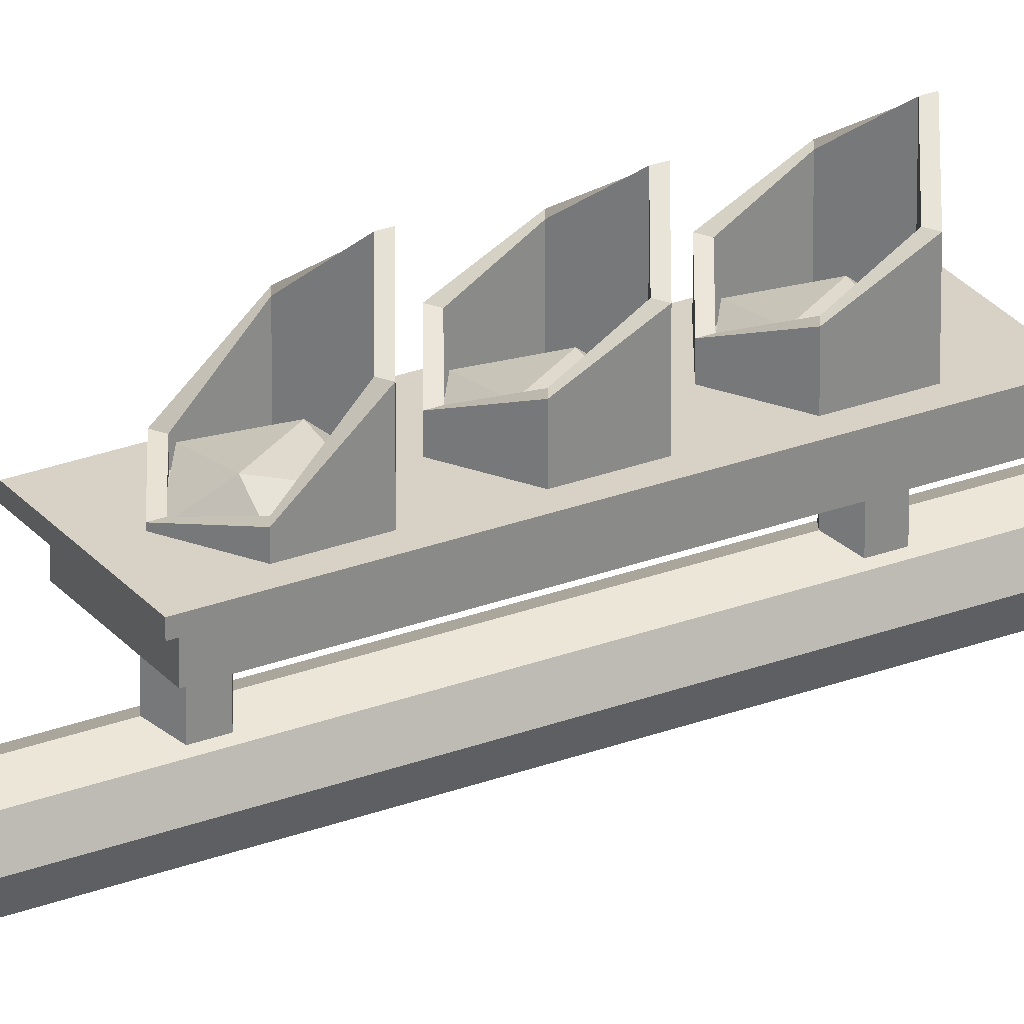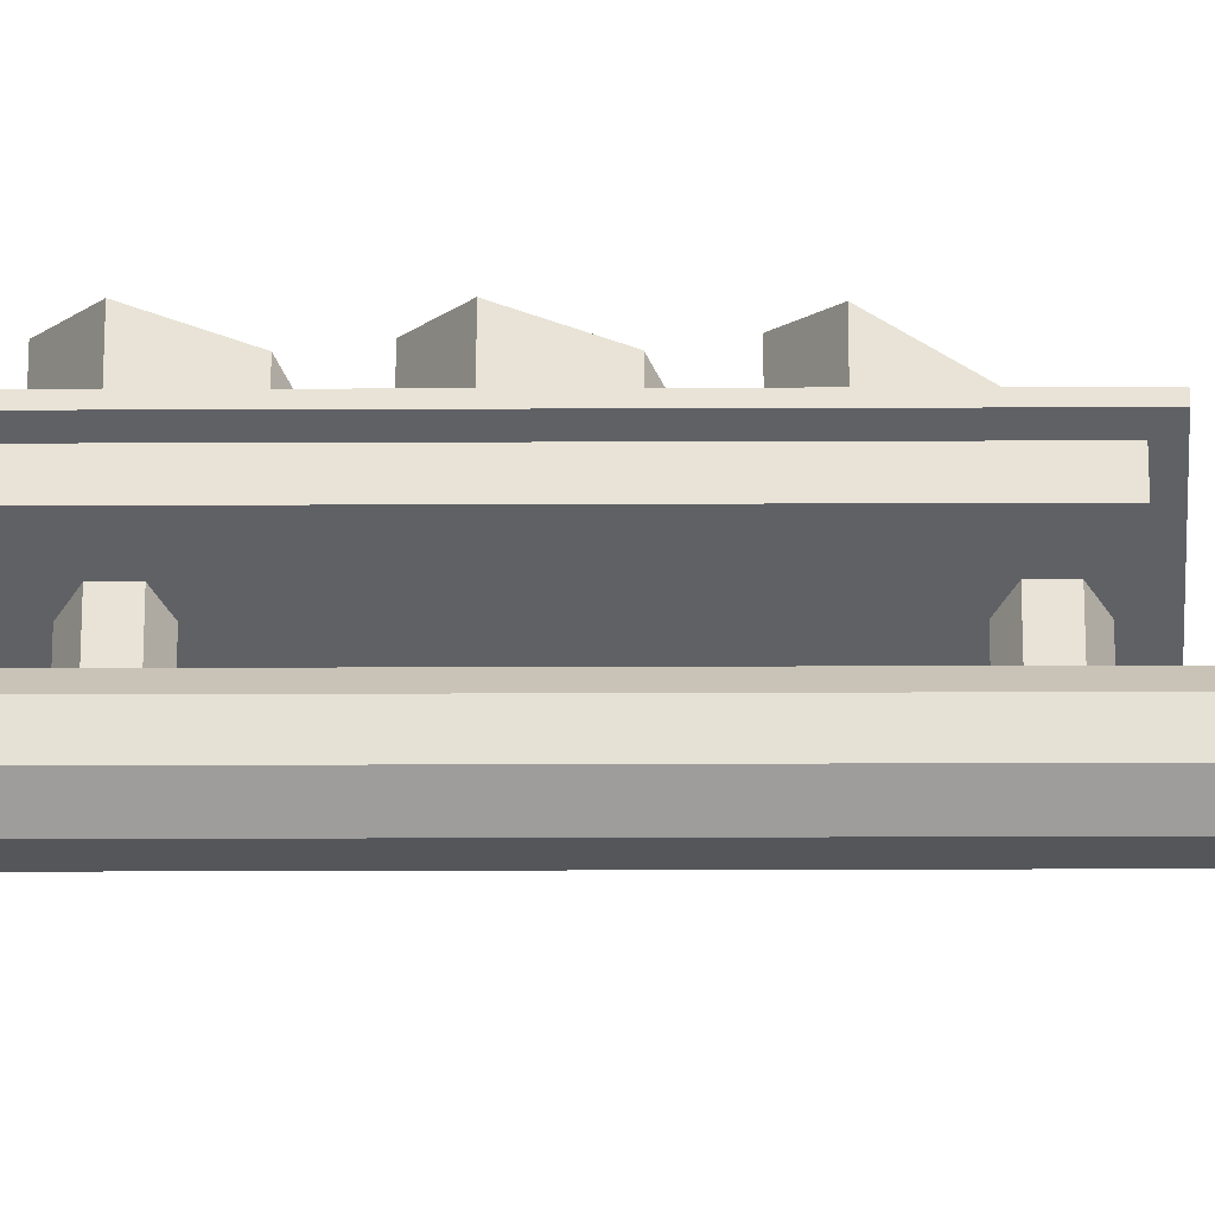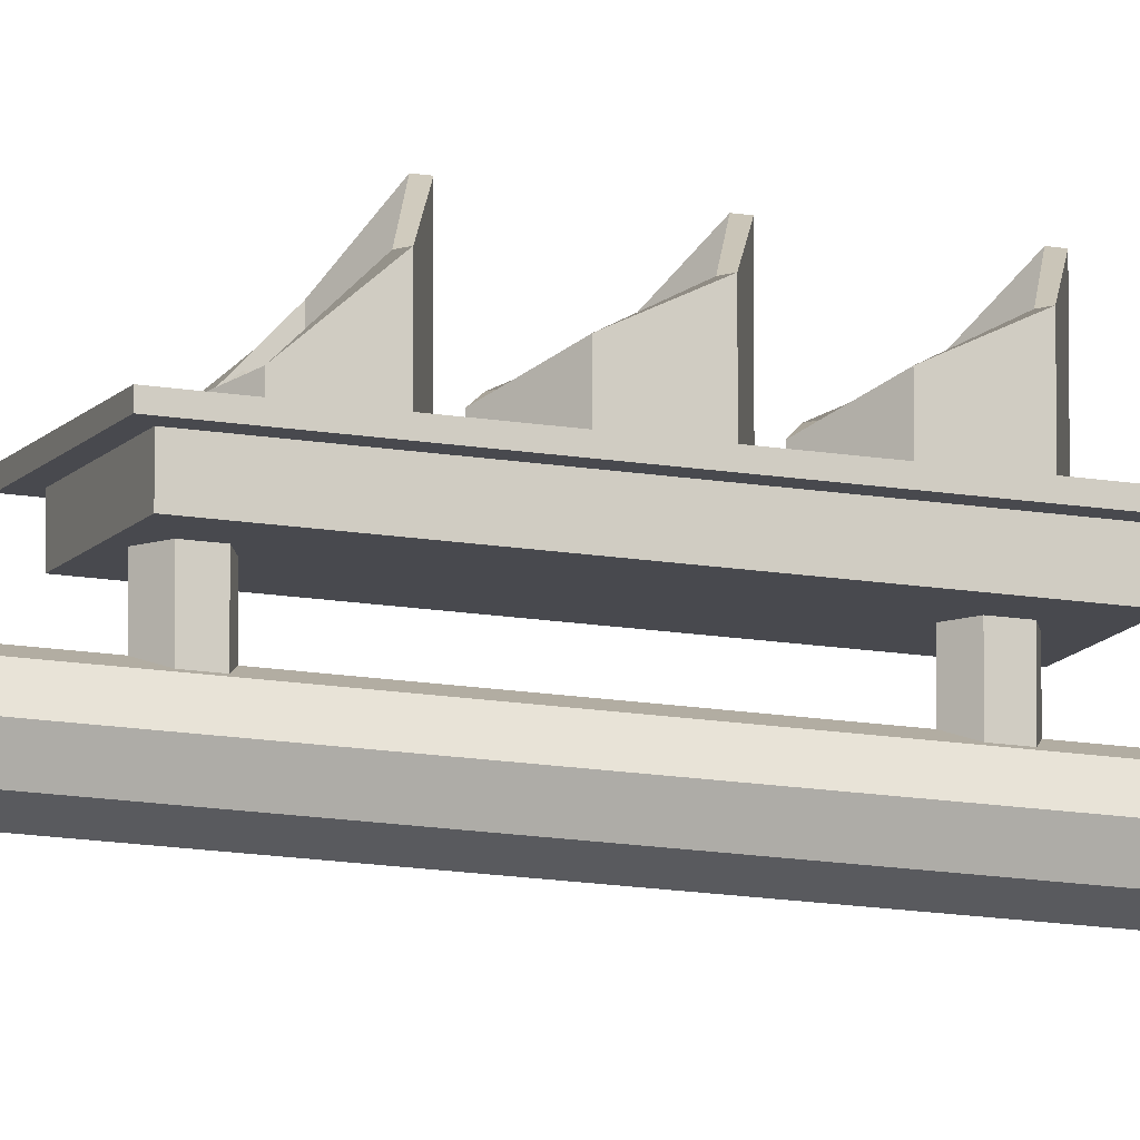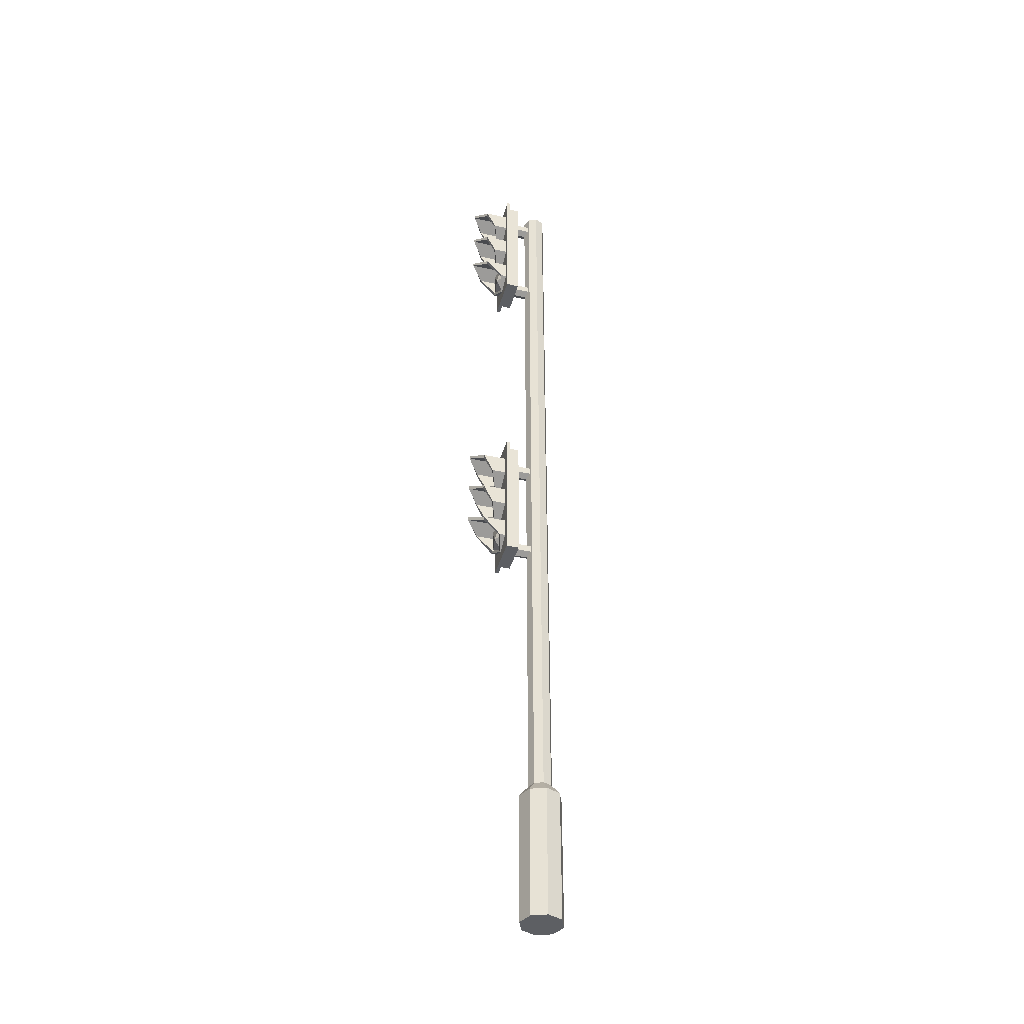
<metadata>
{"format":"obj","ext":"obj","renderer":"f3d","projection":"perspective","resolution":1024,"background":"white","views":[{"elev":27.4,"azim":59.6,"up":"+Z"},{"elev":-48.0,"azim":-89.8,"up":"+Z"},{"elev":-12.7,"azim":66.7,"up":"+Z"},{"elev":-40.2,"azim":74.6,"up":"+Y"}]}
</metadata>
<code>
o Amber.001_Icosphere.005
v 0 12.81 0.9814
v -0.3489 13.08 0.8496
v 0.4312 13.08 0.9814
v 0.1333 13.08 1.195
v -0.3489 13.08 1.113
v 0.3489 13.51 0.8496
v 0.3489 13.51 1.113
v -0.1333 13.51 1.195
v -0.4312 13.51 0.9814
v 0 13.78 0.9814
g Amber.001_Icosphere.005_Amber.001
f 2 1 5
f 1 3 4
f 1 4 5
f 2 5 9
f 4 3 7
f 5 4 8
f 3 6 7
f 4 7 8
f 5 8 9
f 7 6 10
f 8 7 10
f 9 8 10
o Green.001_Icosphere.004
v 0 11.62 0.9814
v -0.3489 11.89 0.8496
v 0.4312 11.89 0.9814
v 0.1333 11.89 1.195
v -0.3489 11.89 1.113
v 0.3489 12.32 0.8496
v 0.3489 12.32 1.113
v -0.1333 12.32 1.195
v -0.4312 12.32 0.9814
v 0 12.59 0.9814
g Green.001_Icosphere.004_Green.001
f 12 11 15
f 11 13 14
f 11 14 15
f 12 15 19
f 14 13 17
f 15 14 18
f 13 16 17
f 14 17 18
f 15 18 19
f 17 16 20
f 18 17 20
f 19 18 20
o Holder_Pole.002_Cylinder.015
v -0 11.53 -0.3213
v -0 11.53 0.5787
v -0.1732 11.63 -0.3213
v -0.1732 11.63 0.5787
v -0.1732 11.83 -0.3213
v -0.1732 11.83 0.5787
v -0 11.93 -0.3213
v 0 11.93 0.5787
v 0.1732 11.83 -0.3213
v 0.1732 11.83 0.5787
v 0.1732 11.63 -0.3213
v 0.1732 11.63 0.5787
g Holder_Pole.002_Cylinder.015_Pole.004
f 21 22 24 23
f 23 24 26 25
f 25 26 28 27
f 27 28 30 29
f 24 22 32 30 28 26
f 29 30 32 31
f 31 32 22 21
o Holder_Pole.003_Cylinder.016
v -0 14.53 -0.3213
v -0 14.53 0.5787
v -0.1732 14.63 -0.3213
v -0.1732 14.63 0.5787
v -0.1732 14.83 -0.3213
v -0.1732 14.83 0.5787
v -0 14.93 -0.3213
v 0 14.93 0.5787
v 0.1732 14.83 -0.3213
v 0.1732 14.83 0.5787
v 0.1732 14.63 -0.3213
v 0.1732 14.63 0.5787
g Holder_Pole.003_Cylinder.016_Pole.005
f 33 34 36 35
f 35 36 38 37
f 37 38 40 39
f 39 40 42 41
f 36 34 44 42 40 38
f 41 42 44 43
f 43 44 34 33
o Light_Holder.003_Cylinder.012
v 0 14.95 1.96
v 0 14.95 0.9687
v -0.3897 14.73 1.625
v -0.3897 14.73 0.9687
v -0.3897 14.28 1.36
v -0.3897 14.28 0.9687
v 0 14.05 1.175
v 0 14.05 0.9687
v 0.3897 14.28 1.36
v 0.3897 14.28 0.9687
v 0.3897 14.73 1.625
v 0.3897 14.73 0.9687
v 0 15.04 1.96
v -0.4677 14.77 1.625
v -0.4677 14.77 0.9687
v 0 15.04 0.9687
v -0.4677 14.23 1.36
v -0.4677 14.23 0.9687
v 0 13.96 1.175
v 0 13.96 0.9687
v 0.4677 14.23 1.36
v 0.4677 14.23 0.9687
v 0.4677 14.77 1.625
v 0.4677 14.77 0.9687
g Light_Holder.003_Cylinder.012_Black.007
f 51 49 61 63
f 47 45 57 58
f 56 46 60 68
f 53 51 63 65
f 55 53 65 67
f 45 55 67 57
f 51 53 54 52
f 57 60 59 58
f 58 59 62 61
f 61 62 64 63
f 63 64 66 65
f 65 66 68 67
f 67 68 60 57
f 54 56 68 66
f 49 47 58 61
f 52 54 66 64
f 46 48 59 60
f 50 52 64 62
f 48 50 62 59
f 53 55 56 54
f 55 45 46 56
f 45 47 48 46
f 47 49 50 48
f 49 51 52 50
o Light_Holder.004_Cylinder.013
v 0 13.75 1.96
v 0 13.75 0.9687
v -0.3897 13.53 1.625
v -0.3897 13.53 0.9687
v -0.3897 13.08 1.36
v -0.3897 13.08 0.9687
v 0 12.85 1.175
v 0 12.85 0.9687
v 0.3897 13.08 1.36
v 0.3897 13.08 0.9687
v 0.3897 13.53 1.625
v 0.3897 13.53 0.9687
v 0 13.84 1.96
v -0.4677 13.57 1.625
v -0.4677 13.57 0.9687
v 0 13.84 0.9687
v -0.4677 13.03 1.36
v -0.4677 13.03 0.9687
v 0 12.76 1.175
v 0 12.76 0.9687
v 0.4677 13.03 1.36
v 0.4677 13.03 0.9687
v 0.4677 13.57 1.625
v 0.4677 13.57 0.9687
g Light_Holder.004_Cylinder.013_Black.008
f 75 73 85 87
f 71 69 81 82
f 80 70 84 92
f 77 75 87 89
f 79 77 89 91
f 69 79 91 81
f 75 77 78 76
f 81 84 83 82
f 82 83 86 85
f 85 86 88 87
f 87 88 90 89
f 89 90 92 91
f 91 92 84 81
f 78 80 92 90
f 73 71 82 85
f 76 78 90 88
f 70 72 83 84
f 74 76 88 86
f 72 74 86 83
f 77 79 80 78
f 79 69 70 80
f 69 71 72 70
f 71 73 74 72
f 73 75 76 74
o Light_Holder.005_Cylinder.014
v 0 12.55 1.982
v 0 12.55 0.9687
v -0.3897 12.33 1.601
v -0.3897 12.33 0.9687
v -0.3897 11.88 1.134
v -0.3897 11.88 0.9687
v 0 11.65 1.015
v 0 11.65 0.9687
v 0.3897 11.88 1.134
v 0.3897 11.88 0.9687
v 0.3897 12.33 1.601
v 0.3897 12.33 0.9687
v 0 12.64 1.982
v -0.4677 12.37 1.601
v -0.4677 12.37 0.9687
v 0 12.64 0.9687
v -0.4677 11.83 1.134
v -0.4677 11.83 0.9687
v 0 11.56 1.015
v 0 11.56 0.9687
v 0.4677 11.83 1.134
v 0.4677 11.83 0.9687
v 0.4677 12.37 1.601
v 0.4677 12.37 0.9687
g Light_Holder.005_Cylinder.014_Black.009
f 99 97 109 111
f 95 93 105 106
f 104 94 108 116
f 101 99 111 113
f 103 101 113 115
f 93 103 115 105
f 99 101 102 100
f 105 108 107 106
f 106 107 110 109
f 109 110 112 111
f 111 112 114 113
f 113 114 116 115
f 115 116 108 105
f 102 104 116 114
f 97 95 106 109
f 100 102 114 112
f 94 96 107 108
f 98 100 112 110
f 96 98 110 107
f 101 103 104 102
f 103 93 94 104
f 93 95 96 94
f 95 97 98 96
f 97 99 100 98
o Lightbox.001_Cube.009
v 0.5 11.42 0.5787
v 0.5 15.18 0.5787
v 0.5 11.42 0.8787
v 0.5 15.18 0.8787
v -0.5 11.42 0.5787
v -0.5 15.18 0.5787
v -0.5 11.42 0.8787
v -0.5 15.18 0.8787
v 0.5 15.18 0.9787
v 0.5 11.42 0.9787
v -0.5 11.42 0.9787
v -0.5 15.18 0.9787
v 0.6414 15.31 0.8787
v 0.6414 11.29 0.8787
v -0.6414 11.29 0.8787
v -0.6414 15.31 0.8787
v 0.6414 15.31 0.9787
v 0.6414 11.29 0.9787
v -0.6414 11.29 0.9787
v -0.6414 15.31 0.9787
g Lightbox.001_Cube.009_Black.009
f 117 118 120 119
f 123 124 122 121
f 121 122 118 117
f 119 123 121 117
f 124 120 118 122
f 126 125 128 127
f 123 119 130 131
f 124 123 131 132
f 131 130 134 135
f 129 132 136 133
f 130 129 133 134
f 132 131 135 136
f 120 124 132 129
f 119 120 129 130
g Lightbox.001_Cube.009_White.004
f 126 127 135 134
f 127 128 136 135
f 128 125 133 136
f 125 126 134 133
o Red.001_Icosphere.003
v 0 14.02 0.9814
v -0.3489 14.29 0.8496
v 0.4312 14.29 0.9814
v 0.1333 14.29 1.195
v -0.3489 14.29 1.113
v 0.3489 14.72 0.8496
v 0.3489 14.72 1.113
v -0.1333 14.72 1.195
v -0.4312 14.72 0.9814
v 0 14.99 0.9814
g Red.001_Icosphere.003_Red.001
f 138 137 141
f 137 139 140
f 137 140 141
f 138 141 145
f 140 139 143
f 141 140 144
f 139 142 143
f 140 143 144
f 141 144 145
f 143 142 146
f 144 143 146
f 145 144 146
o Amber.002_Icosphere.008
v 0 23.81 0.9814
v -0.3489 24.08 0.8496
v 0.4312 24.08 0.9814
v 0.1333 24.08 1.195
v -0.3489 24.08 1.113
v 0.3489 24.51 0.8496
v 0.3489 24.51 1.113
v -0.1333 24.51 1.195
v -0.4312 24.51 0.9814
v 0 24.78 0.9814
g Amber.002_Icosphere.008_Amber.002
f 148 147 151
f 147 149 150
f 147 150 151
f 148 151 155
f 150 149 153
f 151 150 154
f 149 152 153
f 150 153 154
f 151 154 155
f 153 152 156
f 154 153 156
f 155 154 156
o Green.002_Icosphere.007
v 0 22.62 0.9814
v -0.3489 22.89 0.8496
v 0.4312 22.89 0.9814
v 0.1333 22.89 1.195
v -0.3489 22.89 1.113
v 0.3489 23.32 0.8496
v 0.3489 23.32 1.113
v -0.1333 23.32 1.195
v -0.4312 23.32 0.9814
v 0 23.59 0.9814
g Green.002_Icosphere.007_Green.002
f 158 157 161
f 157 159 160
f 157 160 161
f 158 161 165
f 160 159 163
f 161 160 164
f 159 162 163
f 160 163 164
f 161 164 165
f 163 162 166
f 164 163 166
f 165 164 166
o Holder_Pole.005_Cylinder.021
v -0 22.53 -0.3213
v -0 22.53 0.5787
v -0.1732 22.63 -0.3213
v -0.1732 22.63 0.5787
v -0.1732 22.83 -0.3213
v -0.1732 22.83 0.5787
v -0 22.93 -0.3213
v 0 22.93 0.5787
v 0.1732 22.83 -0.3213
v 0.1732 22.83 0.5787
v 0.1732 22.63 -0.3213
v 0.1732 22.63 0.5787
g Holder_Pole.005_Cylinder.021_Pole.007
f 167 168 170 169
f 169 170 172 171
f 171 172 174 173
f 173 174 176 175
f 170 168 178 176 174 172
f 175 176 178 177
f 177 178 168 167
o Holder_Pole.004_Cylinder.020
v -0 25.53 -0.3213
v -0 25.53 0.5787
v -0.1732 25.63 -0.3213
v -0.1732 25.63 0.5787
v -0.1732 25.83 -0.3213
v -0.1732 25.83 0.5787
v -0 25.93 -0.3213
v 0 25.93 0.5787
v 0.1732 25.83 -0.3213
v 0.1732 25.83 0.5787
v 0.1732 25.63 -0.3213
v 0.1732 25.63 0.5787
g Holder_Pole.004_Cylinder.020_Pole.006
f 179 180 182 181
f 181 182 184 183
f 183 184 186 185
f 185 186 188 187
f 182 180 190 188 186 184
f 187 188 190 189
f 189 190 180 179
o Light_Holder.008_Cylinder.019
v 0 25.95 1.96
v 0 25.95 0.9687
v -0.3897 25.73 1.625
v -0.3897 25.73 0.9687
v -0.3897 25.28 1.36
v -0.3897 25.28 0.9687
v 0 25.05 1.175
v 0 25.05 0.9687
v 0.3897 25.28 1.36
v 0.3897 25.28 0.9687
v 0.3897 25.73 1.625
v 0.3897 25.73 0.9687
v 0 26.04 1.96
v -0.4677 25.77 1.625
v -0.4677 25.77 0.9687
v 0 26.04 0.9687
v -0.4677 25.23 1.36
v -0.4677 25.23 0.9687
v 0 24.96 1.175
v 0 24.96 0.9687
v 0.4677 25.23 1.36
v 0.4677 25.23 0.9687
v 0.4677 25.77 1.625
v 0.4677 25.77 0.9687
g Light_Holder.008_Cylinder.019_Black.012
f 197 195 207 209
f 193 191 203 204
f 202 192 206 214
f 199 197 209 211
f 201 199 211 213
f 191 201 213 203
f 197 199 200 198
f 203 206 205 204
f 204 205 208 207
f 207 208 210 209
f 209 210 212 211
f 211 212 214 213
f 213 214 206 203
f 200 202 214 212
f 195 193 204 207
f 198 200 212 210
f 192 194 205 206
f 196 198 210 208
f 194 196 208 205
f 199 201 202 200
f 201 191 192 202
f 191 193 194 192
f 193 195 196 194
f 195 197 198 196
o Light_Holder.007_Cylinder.018
v 0 24.75 1.96
v 0 24.75 0.9687
v -0.3897 24.53 1.625
v -0.3897 24.53 0.9687
v -0.3897 24.08 1.36
v -0.3897 24.08 0.9687
v 0 23.85 1.175
v 0 23.85 0.9687
v 0.3897 24.08 1.36
v 0.3897 24.08 0.9687
v 0.3897 24.53 1.625
v 0.3897 24.53 0.9687
v 0 24.84 1.96
v -0.4677 24.57 1.625
v -0.4677 24.57 0.9687
v 0 24.84 0.9687
v -0.4677 24.03 1.36
v -0.4677 24.03 0.9687
v 0 23.76 1.175
v 0 23.76 0.9687
v 0.4677 24.03 1.36
v 0.4677 24.03 0.9687
v 0.4677 24.57 1.625
v 0.4677 24.57 0.9687
g Light_Holder.007_Cylinder.018_Black.011
f 221 219 231 233
f 217 215 227 228
f 226 216 230 238
f 223 221 233 235
f 225 223 235 237
f 215 225 237 227
f 221 223 224 222
f 227 230 229 228
f 228 229 232 231
f 231 232 234 233
f 233 234 236 235
f 235 236 238 237
f 237 238 230 227
f 224 226 238 236
f 219 217 228 231
f 222 224 236 234
f 216 218 229 230
f 220 222 234 232
f 218 220 232 229
f 223 225 226 224
f 225 215 216 226
f 215 217 218 216
f 217 219 220 218
f 219 221 222 220
o Light_Holder.006_Cylinder.017
v 0 23.55 1.982
v 0 23.55 0.9687
v -0.3897 23.33 1.601
v -0.3897 23.33 0.9687
v -0.3897 22.88 1.134
v -0.3897 22.88 0.9687
v 0 22.65 1.015
v 0 22.65 0.9687
v 0.3897 22.88 1.134
v 0.3897 22.88 0.9687
v 0.3897 23.33 1.601
v 0.3897 23.33 0.9687
v 0 23.64 1.982
v -0.4677 23.37 1.601
v -0.4677 23.37 0.9687
v 0 23.64 0.9687
v -0.4677 22.83 1.134
v -0.4677 22.83 0.9687
v 0 22.56 1.015
v 0 22.56 0.9687
v 0.4677 22.83 1.134
v 0.4677 22.83 0.9687
v 0.4677 23.37 1.601
v 0.4677 23.37 0.9687
g Light_Holder.006_Cylinder.017_Black.010
f 245 243 255 257
f 241 239 251 252
f 250 240 254 262
f 247 245 257 259
f 249 247 259 261
f 239 249 261 251
f 245 247 248 246
f 251 254 253 252
f 252 253 256 255
f 255 256 258 257
f 257 258 260 259
f 259 260 262 261
f 261 262 254 251
f 248 250 262 260
f 243 241 252 255
f 246 248 260 258
f 240 242 253 254
f 244 246 258 256
f 242 244 256 253
f 247 249 250 248
f 249 239 240 250
f 239 241 242 240
f 241 243 244 242
f 243 245 246 244
o Lightbox.002_Cube.010
v 0.5 22.42 0.5787
v 0.5 26.18 0.5787
v 0.5 22.42 0.8787
v 0.5 26.18 0.8787
v -0.5 22.42 0.5787
v -0.5 26.18 0.5787
v -0.5 22.42 0.8787
v -0.5 26.18 0.8787
v 0.5 26.18 0.9787
v 0.5 22.42 0.9787
v -0.5 22.42 0.9787
v -0.5 26.18 0.9787
v 0.6414 26.31 0.8787
v 0.6414 22.29 0.8787
v -0.6414 22.29 0.8787
v -0.6414 26.31 0.8787
v 0.6414 26.31 0.9787
v 0.6414 22.29 0.9787
v -0.6414 22.29 0.9787
v -0.6414 26.31 0.9787
g Lightbox.002_Cube.010_Black.010
f 263 264 266 265
f 269 270 268 267
f 267 268 264 263
f 265 269 267 263
f 270 266 264 268
f 272 271 274 273
f 269 265 276 277
f 270 269 277 278
f 277 276 280 281
f 275 278 282 279
f 276 275 279 280
f 278 277 281 282
f 266 270 278 275
f 265 266 275 276
g Lightbox.002_Cube.010_White.005
f 272 273 281 280
f 273 274 282 281
f 274 271 279 282
f 271 272 280 279
o Red.002_Icosphere.006
v 0 25.02 0.9814
v -0.3489 25.29 0.8496
v 0.4312 25.29 0.9814
v 0.1333 25.29 1.195
v -0.3489 25.29 1.113
v 0.3489 25.72 0.8496
v 0.3489 25.72 1.113
v -0.1333 25.72 1.195
v -0.4312 25.72 0.9814
v 0 25.99 0.9814
g Red.002_Icosphere.006_Red.002
f 284 283 287
f 283 285 286
f 283 286 287
f 284 287 291
f 286 285 289
f 287 286 290
f 285 288 289
f 286 289 290
f 287 290 291
f 289 288 292
f 290 289 292
f 291 290 292
o Right_Cylinder.011
v -0 -0.01356 0.4553
v -0 3.56 0.4553
v -0.4077 -0.01356 0.2864
v -0.4077 3.56 0.2864
v -0.5766 -0.01356 -0.1213
v -0.5766 3.56 -0.1213
v -0.4077 -0.01356 -0.529
v -0.4077 3.56 -0.529
v -0 -0.01356 -0.6978
v -0 3.56 -0.6978
v 0.4077 -0.01356 -0.529
v 0.4077 3.56 -0.529
v 0.5766 -0.01356 -0.1213
v 0.5766 3.56 -0.1213
v 0.4077 -0.01356 0.2864
v 0.4077 3.56 0.2864
v -0.2285 3.869 0.1072
v -0 3.869 0.2018
v -0.3231 3.869 -0.1213
v -0.2285 3.869 -0.3498
v -0 3.869 -0.4444
v 0.2285 3.869 -0.3498
v 0.3231 3.869 -0.1213
v 0.2285 3.869 0.1072
v -0.2285 26.17 0.1072
v 1e-06 26.17 0.2018
v -0.3231 26.17 -0.1213
v -0.2285 26.17 -0.3498
v 1e-06 26.17 -0.4444
v 0.2285 26.17 -0.3498
v 0.3231 26.17 -0.1213
v 0.2285 26.17 0.1072
g Right_Cylinder.011_Pole.005
f 293 294 296 295
f 295 296 298 297
f 297 298 300 299
f 299 300 302 301
f 301 302 304 303
f 303 304 306 305
f 302 300 312 313
f 305 306 308 307
f 307 308 294 293
f 293 295 297 299 301 303 305 307
f 310 316 324 318
f 308 306 315 316
f 298 296 309 311
f 304 302 313 314
f 294 308 316 310
f 296 294 310 309
f 300 298 311 312
f 306 304 314 315
f 315 314 322 323
f 313 312 320 321
f 311 309 317 319
f 316 315 323 324
f 314 313 321 322
f 312 311 319 320
f 309 310 318 317
f 317 318 324 323 322 321 320 319

</code>
